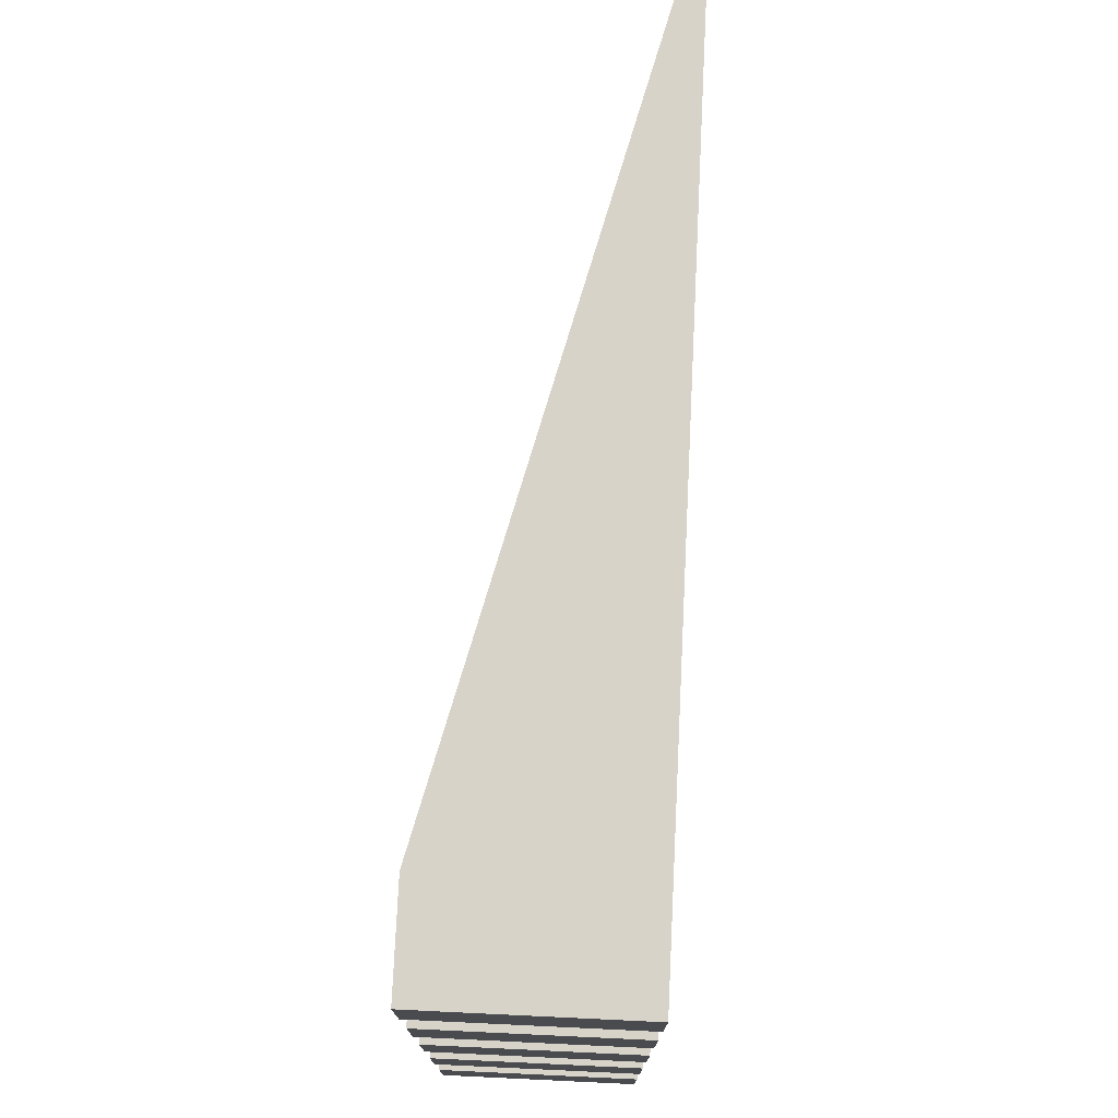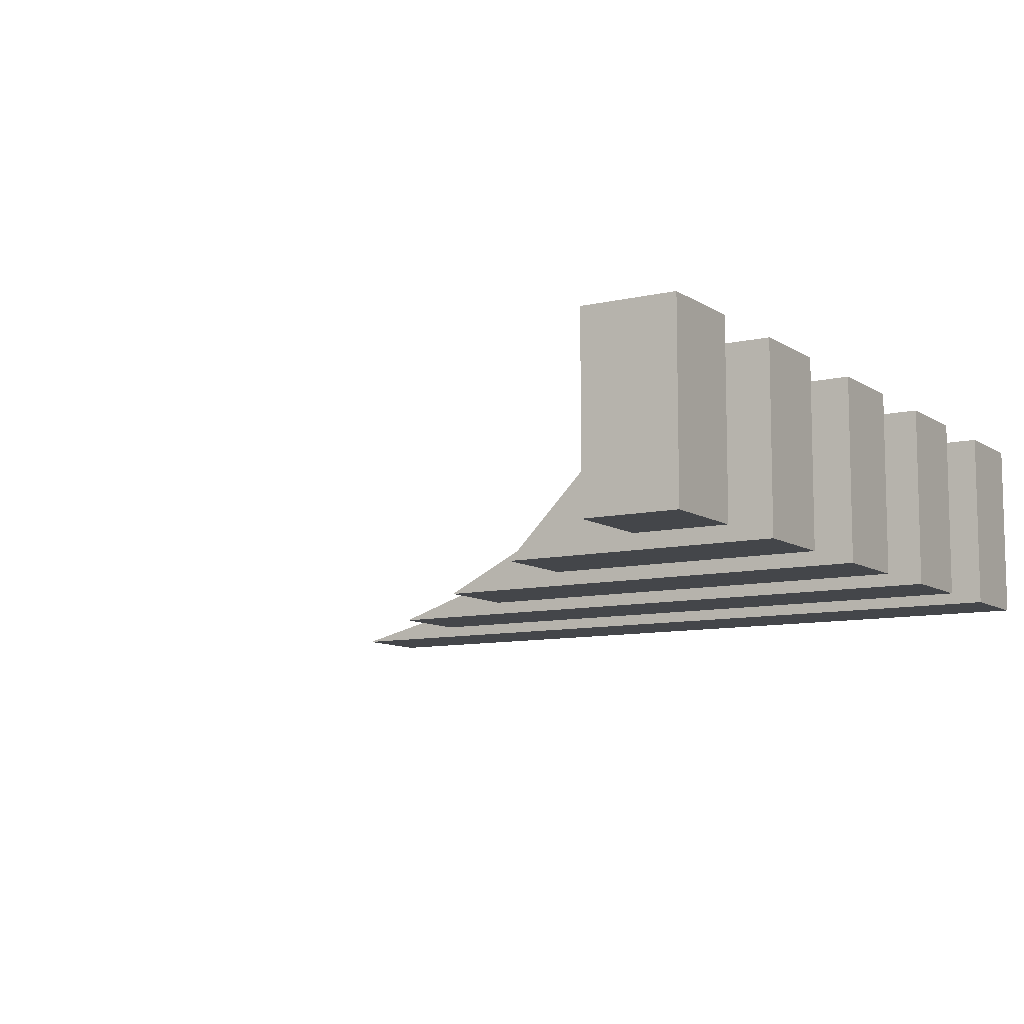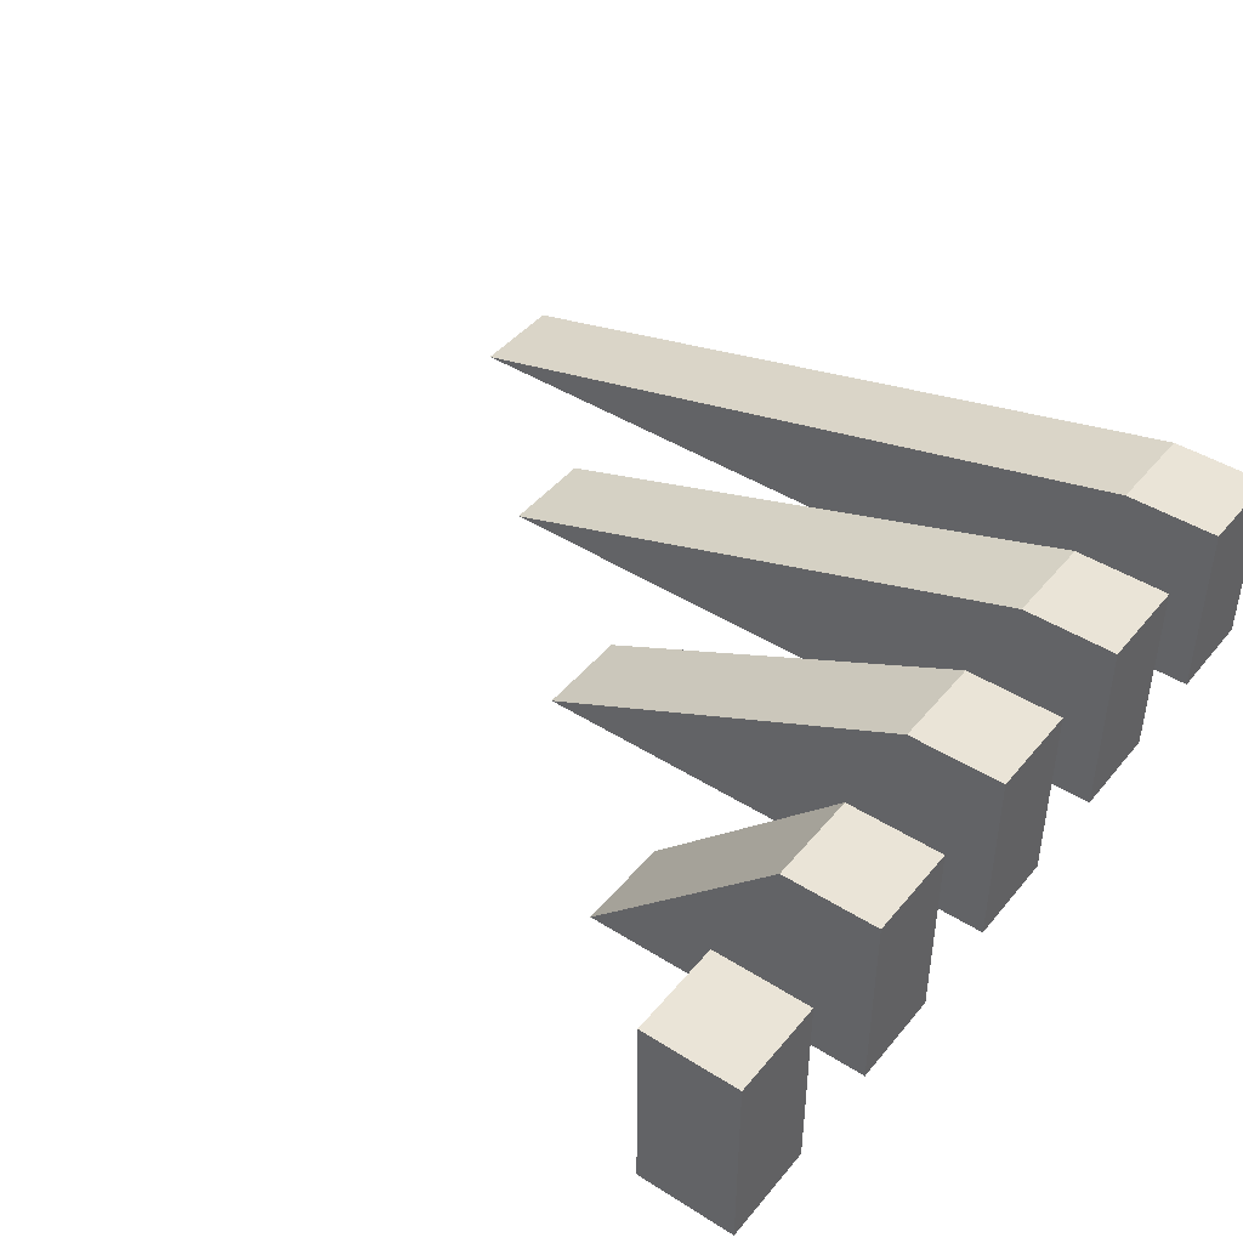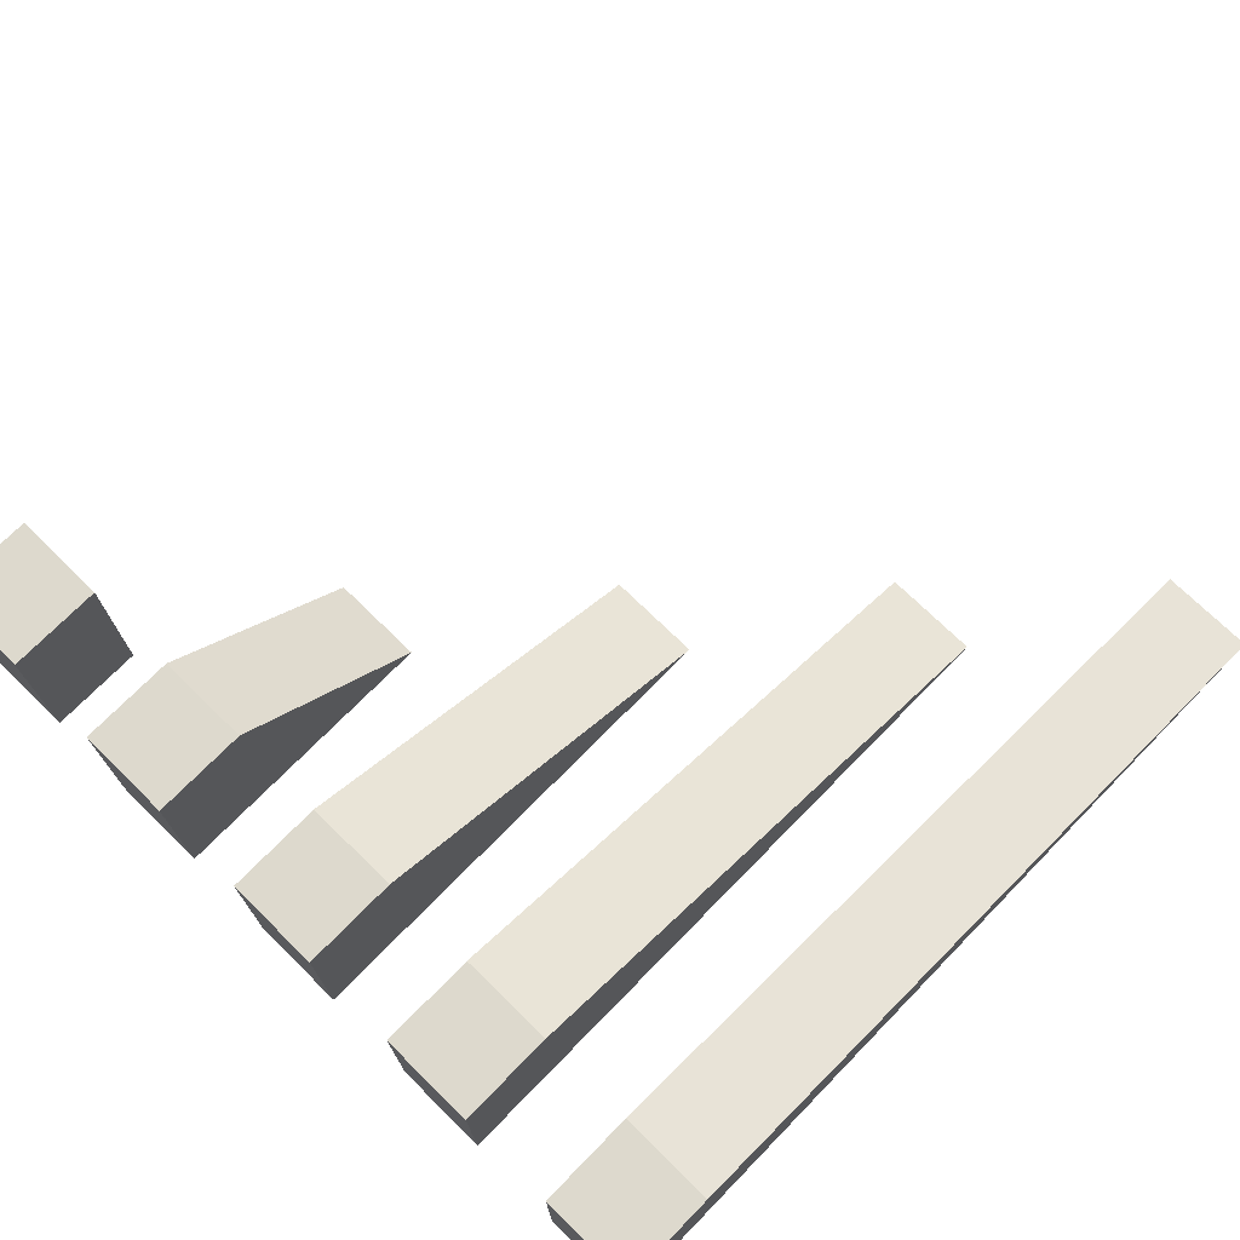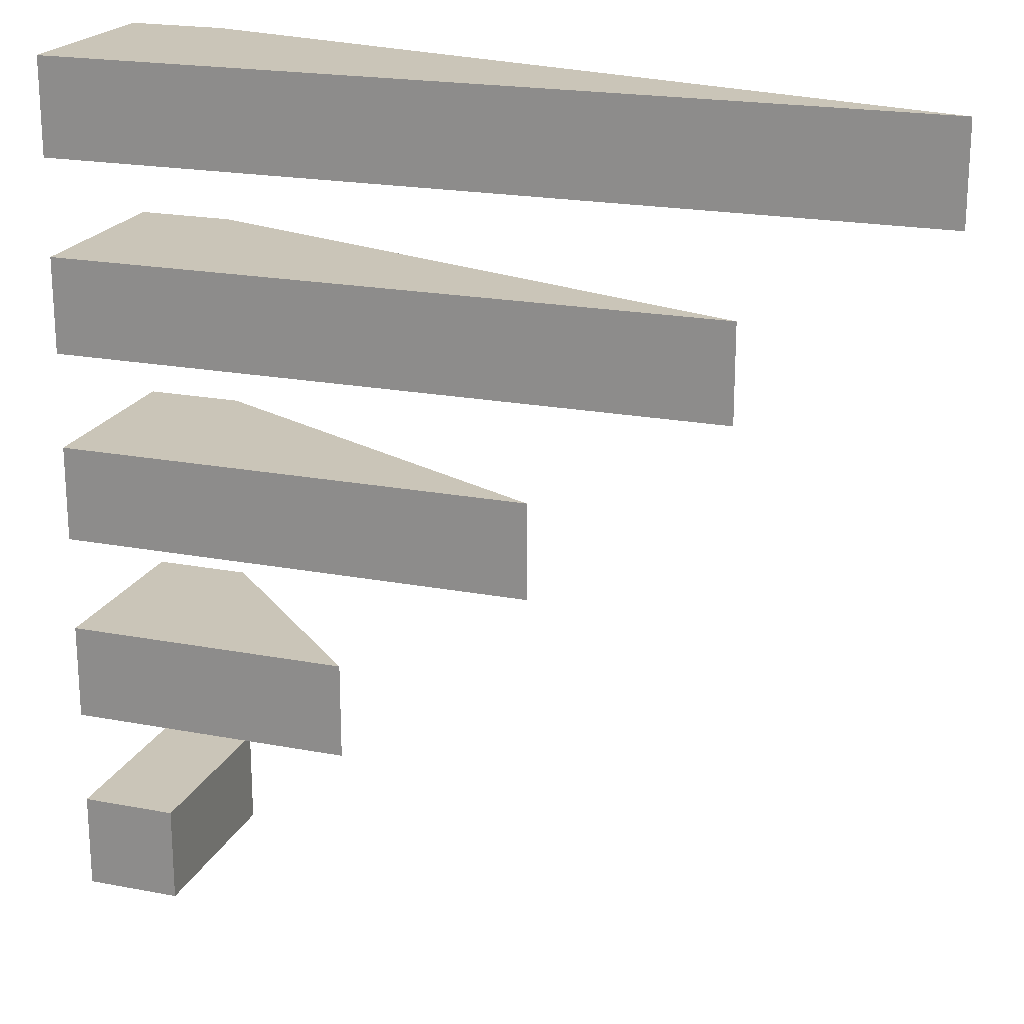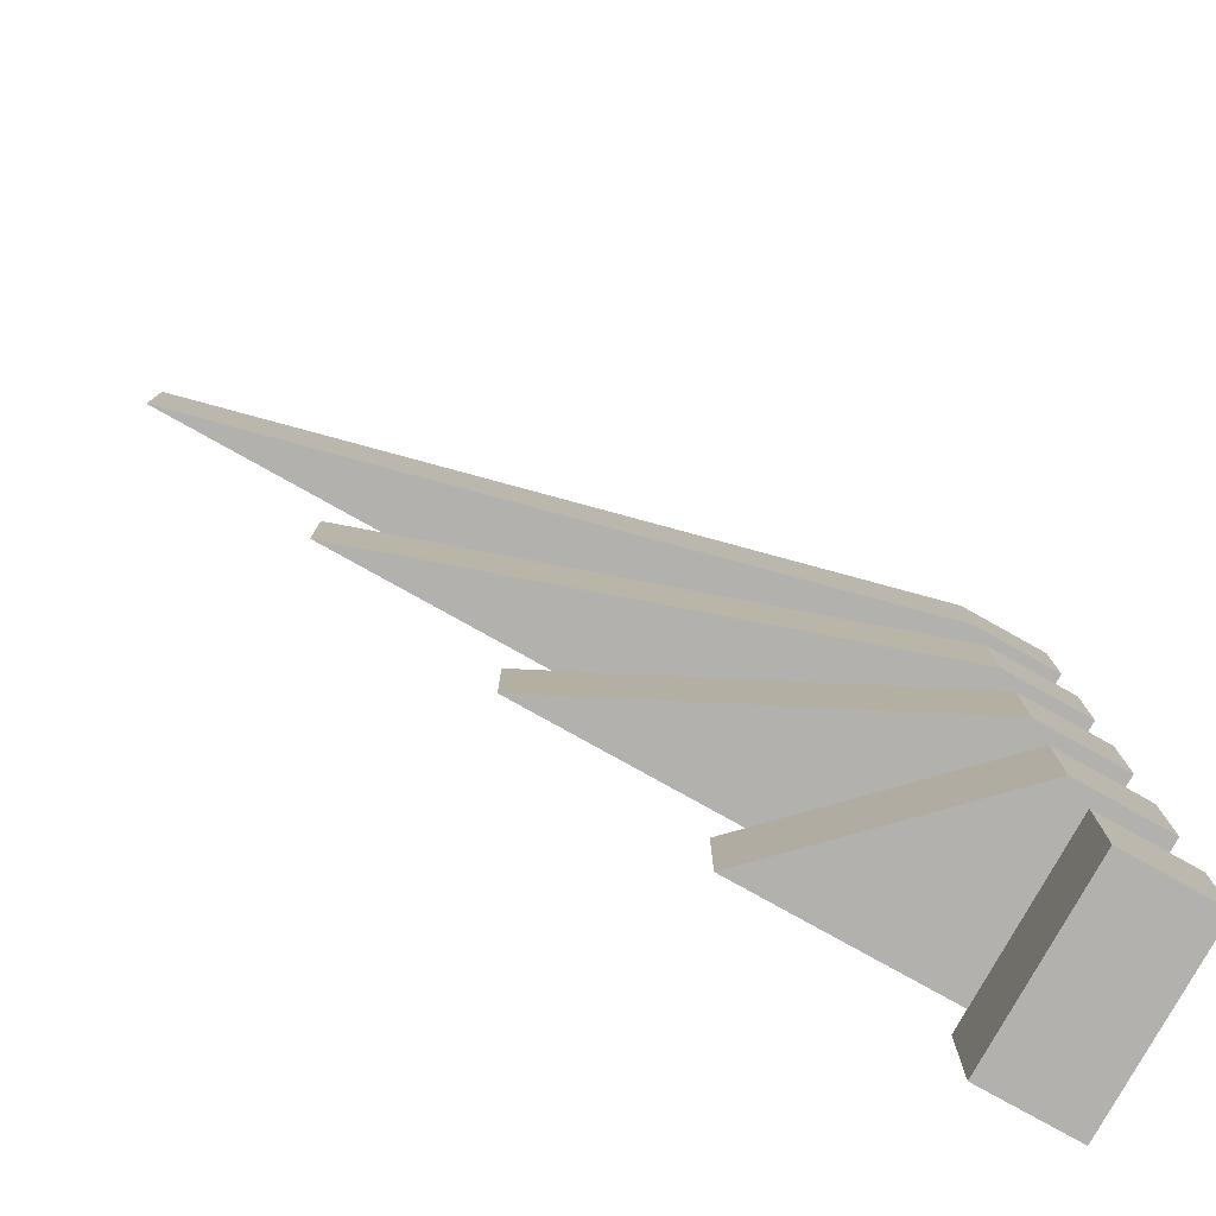
<metadata>
{"format":"obj","ext":"obj","renderer":"f3d","projection":"perspective","resolution":1024,"background":"white","views":[{"elev":76.2,"azim":-87.3,"up":"+Z"},{"elev":-9.4,"azim":-148.5,"up":"+Y"},{"elev":43.7,"azim":-143.4,"up":"+Y"},{"elev":72.0,"azim":-45.6,"up":"+Y"},{"elev":20.5,"azim":19.2,"up":"+Z"},{"elev":-79.2,"azim":150.8,"up":"+Z"}]}
</metadata>
<code>
o SlopeDeclinaison_Example
g Cube (4)
v 0 0 1
v -1 0 1
v 0 2 1
v -1 2 1
v -1 0 0
v -1 2 0
v 0 0 0
v 0 2 0
v 2 0 3
v -1 0 3
v 0 2 3
v -1 2 3
v -1 0 2
v -1 2 2
v 2 0 2
v 0 2 2
v 6 0 7
v -1 0 7
v 0 2 7
v -1 2 7
v -1 0 6
v -1 2 6
v 6 0 6
v 0 2 6
v 4 0 5
v -1 0 5
v 0 2 5
v -1 2 5
v -1 0 4
v -1 2 4
v 4 0 4
v 0 2 4
v 8 0 9
v -1 0 9
v 0 2 9
v -1 2 9
v -1 0 8
v -1 2 8
v 8 0 8
v 0 2 8
f 3 4 2 1
f 4 6 5 2
f 6 8 7 5
f 8 3 1 7
f 8 6 4 3
f 1 2 5 7
f 11 12 10 9
f 12 14 13 10
f 14 16 15 13
f 16 11 9 15
f 16 14 12 11
f 9 10 13 15
f 19 20 18 17
f 20 22 21 18
f 22 24 23 21
f 24 19 17 23
f 24 22 20 19
f 17 18 21 23
f 27 28 26 25
f 28 30 29 26
f 30 32 31 29
f 32 27 25 31
f 32 30 28 27
f 25 26 29 31
f 35 36 34 33
f 36 38 37 34
f 38 40 39 37
f 40 35 33 39
f 40 38 36 35
f 33 34 37 39

</code>
